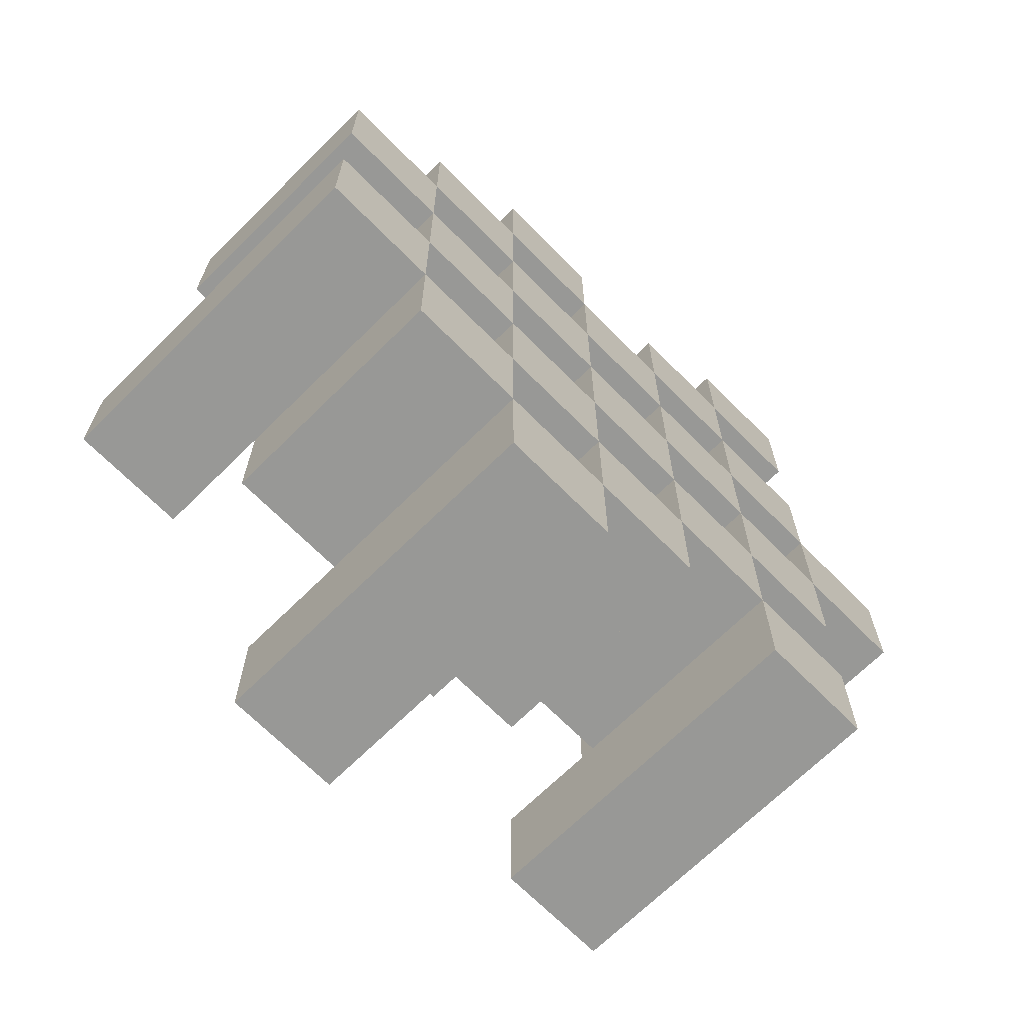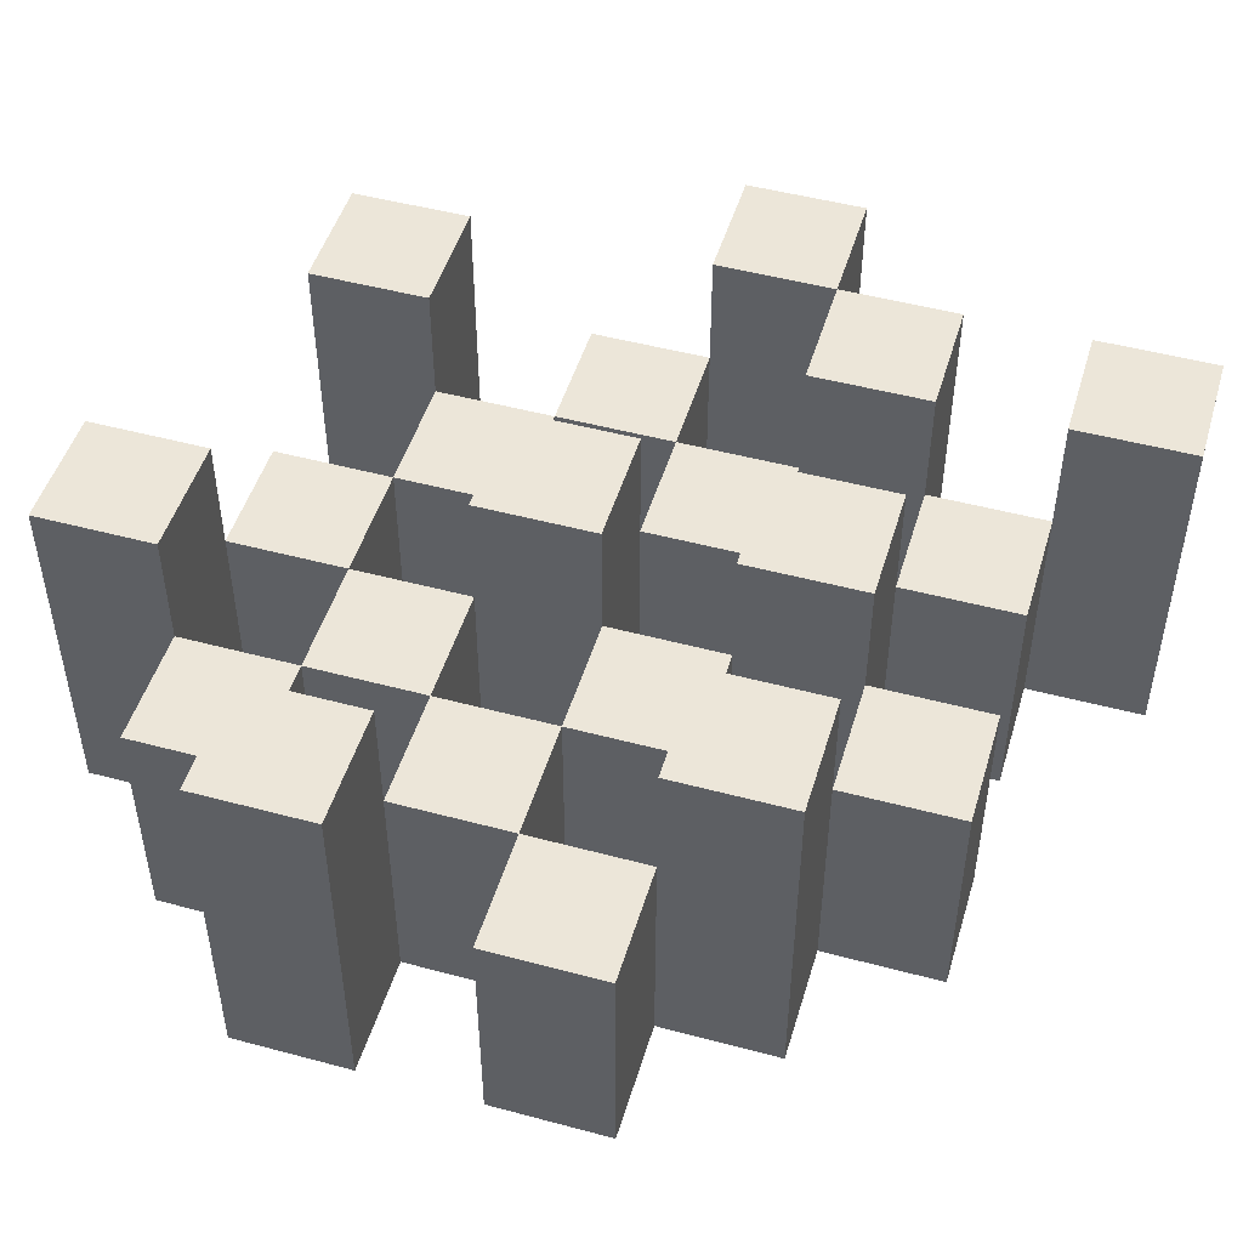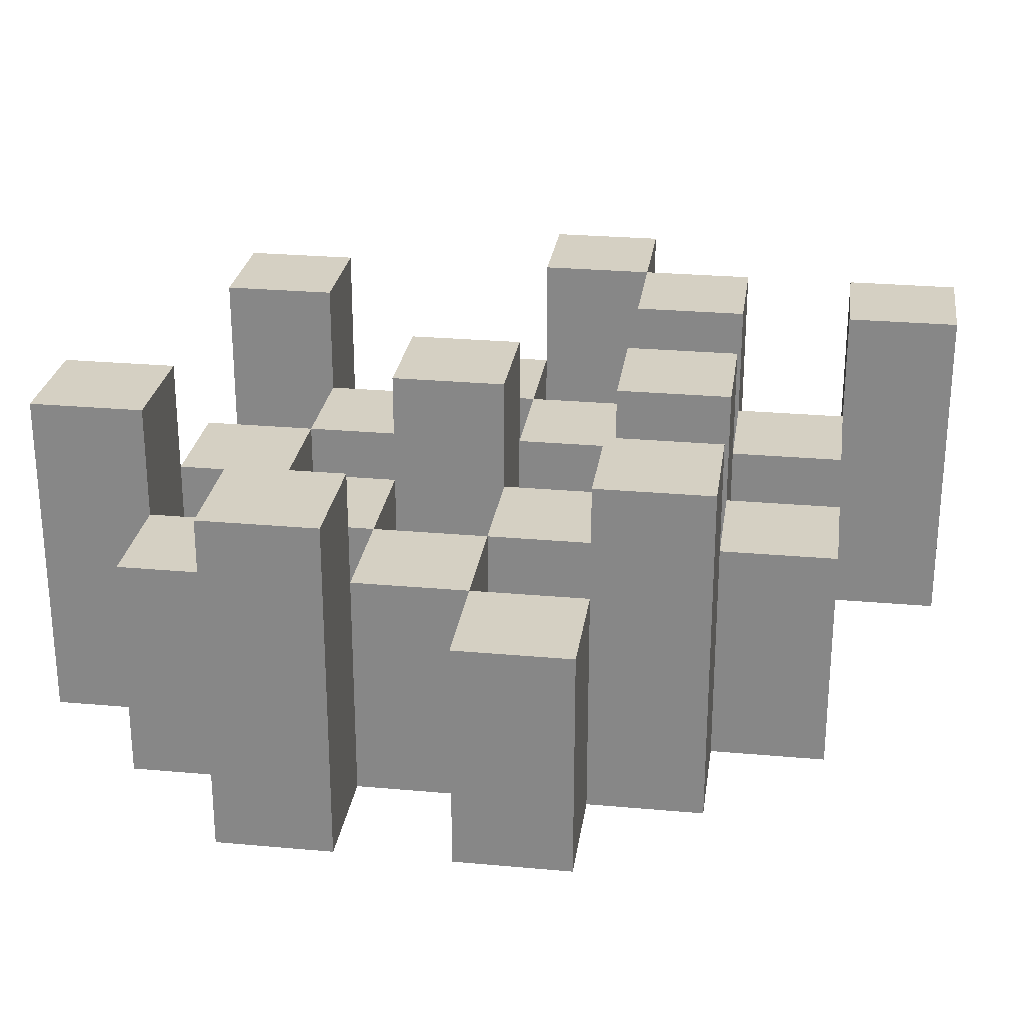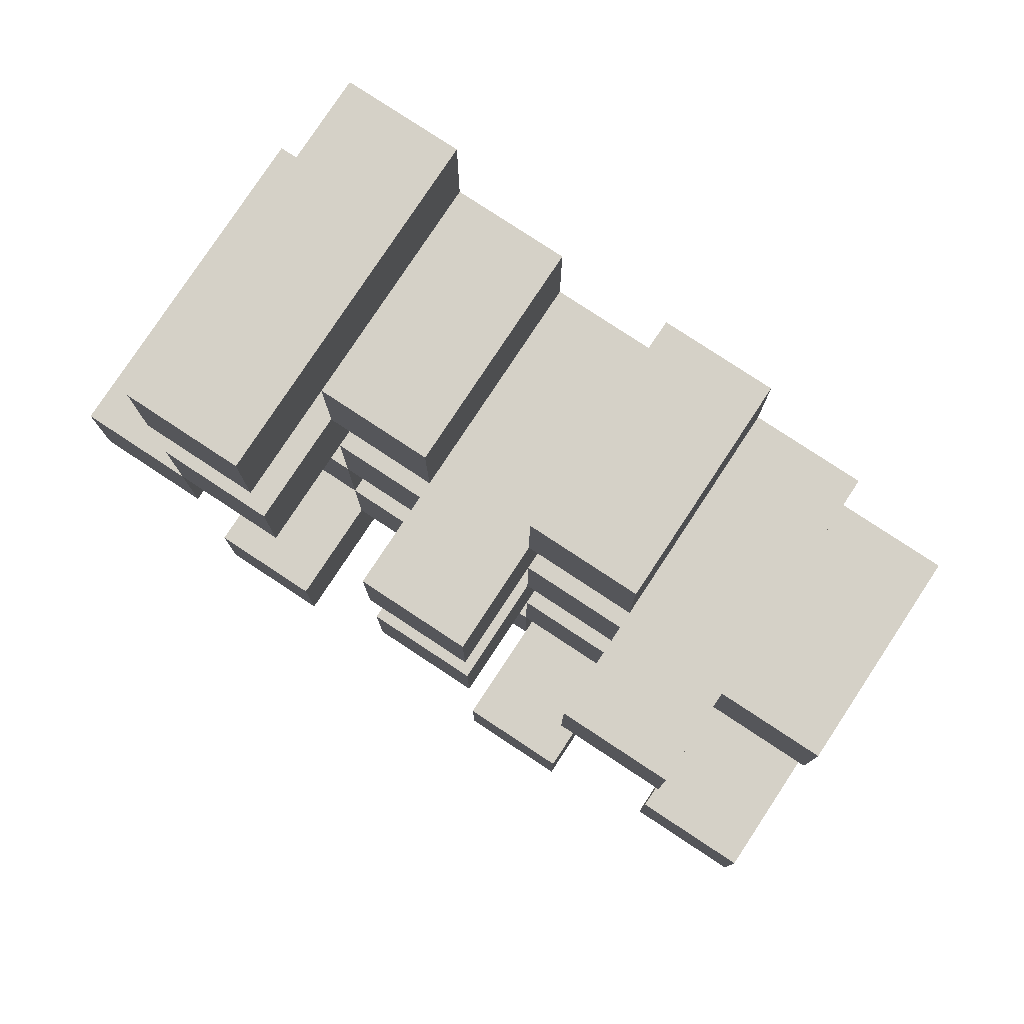
<metadata>
{"format":"obj","ext":"obj","renderer":"f3d","projection":"perspective","resolution":1024,"background":"white","views":[{"elev":-68.5,"azim":-45.3,"up":"+Z"},{"elev":48.9,"azim":-73.4,"up":"+Y"},{"elev":26.3,"azim":-81.9,"up":"+Y"},{"elev":79.0,"azim":-146.6,"up":"+Z"}]}
</metadata>
<code>
o
v 21.5 0.9 -1.8
v 21.6 0.9 -1.8
v 21.5 1.2 -1.8
v 21.6 1.2 -1.8
v 21.4 0.9 -1.7
v 21.5 0.9 -1.7
v 21.6 0.9 -1.7
v 21.7 0.9 -1.7
v 21.8 0.9 -1.7
v 21.9 0.9 -1.7
v 21.4 1.1 -1.7
v 21.5 1.1 -1.7
v 21.6 1.1 -1.7
v 21.7 1.1 -1.7
v 21.8 1.2 -1.7
v 21.9 1.2 -1.7
v 21.3 0.9 -1.6
v 21.4 0.9 -1.6
v 21.5 0.9 -1.6
v 21.6 0.9 -1.6
v 21.7 0.9 -1.6
v 21.8 0.9 -1.6
v 21.4 1.1 -1.6
v 21.5 1.1 -1.6
v 21.6 1.1 -1.6
v 21.7 1.1 -1.6
v 21.8 1.1 -1.6
v 21.3 1.2 -1.6
v 21.4 1.2 -1.6
v 21.4 0.9 -1.5
v 21.5 0.9 -1.5
v 21.6 0.9 -1.5
v 21.7 0.9 -1.5
v 21.8 0.9 -1.5
v 21.9 0.9 -1.5
v 21.4 1.1 -1.5
v 21.5 1.1 -1.5
v 21.6 1.1 -1.5
v 21.7 1.1 -1.5
v 21.8 1.1 -1.5
v 21.9 1.1 -1.5
v 21.6 1.2 -1.5
v 21.7 1.2 -1.5
v 21.3 0.9 -1.4
v 21.4 0.9 -1.4
v 21.5 0.9 -1.4
v 21.6 0.9 -1.4
v 21.7 0.9 -1.4
v 21.8 0.9 -1.4
v 21.9 0.9 -1.4
v 22 0.9 -1.4
v 21.3 1.1 -1.4
v 21.4 1.1 -1.4
v 21.5 1.1 -1.4
v 21.6 1.1 -1.4
v 21.7 1.1 -1.4
v 21.8 1.1 -1.4
v 21.9 1.1 -1.4
v 21.9 1.2 -1.4
v 22 1.2 -1.4
v 21.4 0.9 -1.3
v 21.5 0.9 -1.3
v 21.6 0.9 -1.3
v 21.7 0.9 -1.3
v 21.8 0.9 -1.3
v 21.9 0.9 -1.3
v 21.4 1.1 -1.3
v 21.5 1.1 -1.3
v 21.6 1.1 -1.3
v 21.7 1.1 -1.3
v 21.8 1.1 -1.3
v 21.4 1.2 -1.3
v 21.5 1.2 -1.3
v 21.6 1.2 -1.3
v 21.7 1.2 -1.3
v 21.8 1.2 -1.3
v 21.9 1.2 -1.3
v 21.5 0.9 -1.2
v 21.6 0.9 -1.2
v 21.7 0.9 -1.2
v 21.8 0.9 -1.2
v 21.5 1.1 -1.2
v 21.6 1.1 -1.2
v 21.7 1.1 -1.2
v 21.8 1.1 -1.2
v 21.8 0.9 -1.1
v 21.9 0.9 -1.1
v 21.8 1.1 -1.1
v 21.8 1.2 -1.1
v 21.9 1.2 -1.1
v 21.5 0.9 -1.7
v 21.6 0.9 -1.7
v 21.5 1.1 -1.7
v 21.6 1.1 -1.7
v 21.5 1.2 -1.7
v 21.6 1.2 -1.7
v 21.4 0.9 -1.6
v 21.5 0.9 -1.6
v 21.6 0.9 -1.6
v 21.7 0.9 -1.6
v 21.8 0.9 -1.6
v 21.9 0.9 -1.6
v 21.4 1.1 -1.6
v 21.5 1.1 -1.6
v 21.6 1.1 -1.6
v 21.7 1.1 -1.6
v 21.8 1.1 -1.6
v 21.8 1.2 -1.6
v 21.9 1.2 -1.6
v 21.3 0.9 -1.5
v 21.4 0.9 -1.5
v 21.5 0.9 -1.5
v 21.6 0.9 -1.5
v 21.7 0.9 -1.5
v 21.8 0.9 -1.5
v 21.4 1.1 -1.5
v 21.5 1.1 -1.5
v 21.6 1.1 -1.5
v 21.7 1.1 -1.5
v 21.8 1.1 -1.5
v 21.3 1.2 -1.5
v 21.4 1.2 -1.5
v 21.4 0.9 -1.4
v 21.5 0.9 -1.4
v 21.6 0.9 -1.4
v 21.7 0.9 -1.4
v 21.8 0.9 -1.4
v 21.9 0.9 -1.4
v 21.4 1.1 -1.4
v 21.5 1.1 -1.4
v 21.6 1.1 -1.4
v 21.7 1.1 -1.4
v 21.8 1.1 -1.4
v 21.9 1.1 -1.4
v 21.6 1.2 -1.4
v 21.7 1.2 -1.4
v 21.3 0.9 -1.3
v 21.4 0.9 -1.3
v 21.5 0.9 -1.3
v 21.6 0.9 -1.3
v 21.7 0.9 -1.3
v 21.8 0.9 -1.3
v 21.9 0.9 -1.3
v 22 0.9 -1.3
v 21.3 1.1 -1.3
v 21.4 1.1 -1.3
v 21.5 1.1 -1.3
v 21.6 1.1 -1.3
v 21.7 1.1 -1.3
v 21.8 1.1 -1.3
v 21.9 1.2 -1.3
v 22 1.2 -1.3
v 21.4 0.9 -1.2
v 21.5 0.9 -1.2
v 21.6 0.9 -1.2
v 21.7 0.9 -1.2
v 21.8 0.9 -1.2
v 21.9 0.9 -1.2
v 21.5 1.1 -1.2
v 21.6 1.1 -1.2
v 21.7 1.1 -1.2
v 21.8 1.1 -1.2
v 21.4 1.2 -1.2
v 21.5 1.2 -1.2
v 21.6 1.2 -1.2
v 21.7 1.2 -1.2
v 21.8 1.2 -1.2
v 21.9 1.2 -1.2
v 21.5 0.9 -1.1
v 21.6 0.9 -1.1
v 21.7 0.9 -1.1
v 21.8 0.9 -1.1
v 21.5 1.1 -1.1
v 21.6 1.1 -1.1
v 21.7 1.1 -1.1
v 21.8 1.1 -1.1
v 21.8 0.9 -1
v 21.9 0.9 -1
v 21.8 1.2 -1
v 21.9 1.2 -1
v 21.3 0.9 -1.6
v 21.3 1.2 -1.6
v 21.3 0.9 -1.5
v 21.3 1.2 -1.5
v 21.3 0.9 -1.4
v 21.3 1.1 -1.4
v 21.3 0.9 -1.3
v 21.3 1.1 -1.3
v 21.4 0.9 -1.7
v 21.4 1.1 -1.7
v 21.4 0.9 -1.6
v 21.4 1.1 -1.6
v 21.4 0.9 -1.5
v 21.4 1.1 -1.5
v 21.4 0.9 -1.4
v 21.4 1.1 -1.4
v 21.4 0.9 -1.3
v 21.4 1.1 -1.3
v 21.4 1.2 -1.3
v 21.4 0.9 -1.2
v 21.4 1.2 -1.2
v 21.5 0.9 -1.8
v 21.5 1.2 -1.8
v 21.5 0.9 -1.7
v 21.5 1.1 -1.7
v 21.5 1.2 -1.7
v 21.5 0.9 -1.6
v 21.5 1.1 -1.6
v 21.5 0.9 -1.5
v 21.5 1.1 -1.5
v 21.5 0.9 -1.4
v 21.5 1.1 -1.4
v 21.5 0.9 -1.3
v 21.5 1.1 -1.3
v 21.5 0.9 -1.2
v 21.5 1.1 -1.2
v 21.5 0.9 -1.1
v 21.5 1.1 -1.1
v 21.6 0.9 -1.7
v 21.6 1.1 -1.7
v 21.6 0.9 -1.6
v 21.6 1.1 -1.6
v 21.6 0.9 -1.5
v 21.6 1.1 -1.5
v 21.6 1.2 -1.5
v 21.6 0.9 -1.4
v 21.6 1.1 -1.4
v 21.6 1.2 -1.4
v 21.6 0.9 -1.3
v 21.6 1.1 -1.3
v 21.6 1.2 -1.3
v 21.6 0.9 -1.2
v 21.6 1.1 -1.2
v 21.6 1.2 -1.2
v 21.7 0.9 -1.6
v 21.7 1.1 -1.6
v 21.7 0.9 -1.5
v 21.7 1.1 -1.5
v 21.7 0.9 -1.4
v 21.7 1.1 -1.4
v 21.7 0.9 -1.3
v 21.7 1.1 -1.3
v 21.7 0.9 -1.2
v 21.7 1.1 -1.2
v 21.7 0.9 -1.1
v 21.7 1.1 -1.1
v 21.8 0.9 -1.7
v 21.8 1.2 -1.7
v 21.8 0.9 -1.6
v 21.8 1.1 -1.6
v 21.8 1.2 -1.6
v 21.8 0.9 -1.5
v 21.8 1.1 -1.5
v 21.8 0.9 -1.4
v 21.8 1.1 -1.4
v 21.8 0.9 -1.3
v 21.8 1.1 -1.3
v 21.8 1.2 -1.3
v 21.8 0.9 -1.2
v 21.8 1.1 -1.2
v 21.8 1.2 -1.2
v 21.8 0.9 -1.1
v 21.8 1.1 -1.1
v 21.8 1.2 -1.1
v 21.8 0.9 -1
v 21.8 1.2 -1
v 21.9 0.9 -1.4
v 21.9 1.1 -1.4
v 21.9 1.2 -1.4
v 21.9 0.9 -1.3
v 21.9 1.2 -1.3
v 21.4 0.9 -1.6
v 21.4 1.1 -1.6
v 21.4 1.2 -1.6
v 21.4 0.9 -1.5
v 21.4 1.1 -1.5
v 21.4 1.2 -1.5
v 21.4 0.9 -1.4
v 21.4 1.1 -1.4
v 21.4 0.9 -1.3
v 21.4 1.1 -1.3
v 21.5 0.9 -1.7
v 21.5 1.1 -1.7
v 21.5 0.9 -1.6
v 21.5 1.1 -1.6
v 21.5 0.9 -1.5
v 21.5 1.1 -1.5
v 21.5 0.9 -1.4
v 21.5 1.1 -1.4
v 21.5 0.9 -1.3
v 21.5 1.1 -1.3
v 21.5 1.2 -1.3
v 21.5 0.9 -1.2
v 21.5 1.1 -1.2
v 21.5 1.2 -1.2
v 21.6 0.9 -1.8
v 21.6 1.2 -1.8
v 21.6 0.9 -1.7
v 21.6 1.1 -1.7
v 21.6 1.2 -1.7
v 21.6 0.9 -1.6
v 21.6 1.1 -1.6
v 21.6 0.9 -1.5
v 21.6 1.1 -1.5
v 21.6 0.9 -1.4
v 21.6 1.1 -1.4
v 21.6 0.9 -1.3
v 21.6 1.1 -1.3
v 21.6 0.9 -1.2
v 21.6 1.1 -1.2
v 21.6 0.9 -1.1
v 21.6 1.1 -1.1
v 21.7 0.9 -1.7
v 21.7 1.1 -1.7
v 21.7 0.9 -1.6
v 21.7 1.1 -1.6
v 21.7 0.9 -1.5
v 21.7 1.1 -1.5
v 21.7 1.2 -1.5
v 21.7 0.9 -1.4
v 21.7 1.1 -1.4
v 21.7 1.2 -1.4
v 21.7 0.9 -1.3
v 21.7 1.1 -1.3
v 21.7 1.2 -1.3
v 21.7 0.9 -1.2
v 21.7 1.1 -1.2
v 21.7 1.2 -1.2
v 21.8 0.9 -1.6
v 21.8 1.1 -1.6
v 21.8 0.9 -1.5
v 21.8 1.1 -1.5
v 21.8 0.9 -1.4
v 21.8 1.1 -1.4
v 21.8 0.9 -1.3
v 21.8 1.1 -1.3
v 21.8 0.9 -1.2
v 21.8 1.1 -1.2
v 21.8 0.9 -1.1
v 21.8 1.1 -1.1
v 21.9 0.9 -1.7
v 21.9 1.2 -1.7
v 21.9 0.9 -1.6
v 21.9 1.2 -1.6
v 21.9 0.9 -1.5
v 21.9 1.1 -1.5
v 21.9 0.9 -1.4
v 21.9 1.1 -1.4
v 21.9 0.9 -1.3
v 21.9 1.2 -1.3
v 21.9 0.9 -1.2
v 21.9 1.2 -1.2
v 21.9 0.9 -1.1
v 21.9 1.2 -1.1
v 21.9 0.9 -1
v 21.9 1.2 -1
v 22 0.9 -1.4
v 22 1.2 -1.4
v 22 0.9 -1.3
v 22 1.2 -1.3
v 21.3 0.9 -1.6
v 21.3 0.9 -1.5
v 21.3 0.9 -1.4
v 21.3 0.9 -1.3
v 21.4 0.9 -1.7
v 21.4 0.9 -1.6
v 21.4 0.9 -1.5
v 21.4 0.9 -1.4
v 21.4 0.9 -1.3
v 21.4 0.9 -1.2
v 21.5 0.9 -1.8
v 21.5 0.9 -1.7
v 21.5 0.9 -1.6
v 21.5 0.9 -1.5
v 21.5 0.9 -1.4
v 21.5 0.9 -1.3
v 21.5 0.9 -1.2
v 21.5 0.9 -1.1
v 21.6 0.9 -1.8
v 21.6 0.9 -1.7
v 21.6 0.9 -1.6
v 21.6 0.9 -1.5
v 21.6 0.9 -1.4
v 21.6 0.9 -1.3
v 21.6 0.9 -1.2
v 21.6 0.9 -1.1
v 21.7 0.9 -1.7
v 21.7 0.9 -1.6
v 21.7 0.9 -1.5
v 21.7 0.9 -1.4
v 21.7 0.9 -1.3
v 21.7 0.9 -1.2
v 21.7 0.9 -1.1
v 21.8 0.9 -1.7
v 21.8 0.9 -1.6
v 21.8 0.9 -1.5
v 21.8 0.9 -1.4
v 21.8 0.9 -1.3
v 21.8 0.9 -1.2
v 21.8 0.9 -1.1
v 21.8 0.9 -1
v 21.9 0.9 -1.7
v 21.9 0.9 -1.6
v 21.9 0.9 -1.5
v 21.9 0.9 -1.4
v 21.9 0.9 -1.3
v 21.9 0.9 -1.2
v 21.9 0.9 -1.1
v 21.9 0.9 -1
v 22 0.9 -1.4
v 22 0.9 -1.3
v 21.3 1.1 -1.4
v 21.3 1.1 -1.3
v 21.4 1.1 -1.7
v 21.4 1.1 -1.6
v 21.4 1.1 -1.5
v 21.4 1.1 -1.4
v 21.4 1.1 -1.3
v 21.5 1.1 -1.7
v 21.5 1.1 -1.6
v 21.5 1.1 -1.5
v 21.5 1.1 -1.4
v 21.5 1.1 -1.3
v 21.5 1.1 -1.2
v 21.5 1.1 -1.1
v 21.6 1.1 -1.7
v 21.6 1.1 -1.6
v 21.6 1.1 -1.5
v 21.6 1.1 -1.4
v 21.6 1.1 -1.3
v 21.6 1.1 -1.2
v 21.6 1.1 -1.1
v 21.7 1.1 -1.7
v 21.7 1.1 -1.6
v 21.7 1.1 -1.5
v 21.7 1.1 -1.4
v 21.7 1.1 -1.3
v 21.7 1.1 -1.2
v 21.7 1.1 -1.1
v 21.8 1.1 -1.6
v 21.8 1.1 -1.5
v 21.8 1.1 -1.4
v 21.8 1.1 -1.3
v 21.8 1.1 -1.2
v 21.8 1.1 -1.1
v 21.9 1.1 -1.5
v 21.9 1.1 -1.4
v 21.3 1.2 -1.6
v 21.3 1.2 -1.5
v 21.4 1.2 -1.6
v 21.4 1.2 -1.5
v 21.4 1.2 -1.3
v 21.4 1.2 -1.2
v 21.5 1.2 -1.8
v 21.5 1.2 -1.7
v 21.5 1.2 -1.3
v 21.5 1.2 -1.2
v 21.6 1.2 -1.8
v 21.6 1.2 -1.7
v 21.6 1.2 -1.5
v 21.6 1.2 -1.4
v 21.6 1.2 -1.3
v 21.6 1.2 -1.2
v 21.7 1.2 -1.5
v 21.7 1.2 -1.4
v 21.7 1.2 -1.3
v 21.7 1.2 -1.2
v 21.8 1.2 -1.7
v 21.8 1.2 -1.6
v 21.8 1.2 -1.3
v 21.8 1.2 -1.2
v 21.8 1.2 -1.1
v 21.8 1.2 -1
v 21.9 1.2 -1.7
v 21.9 1.2 -1.6
v 21.9 1.2 -1.4
v 21.9 1.2 -1.3
v 21.9 1.2 -1.2
v 21.9 1.2 -1.1
v 21.9 1.2 -1
v 22 1.2 -1.4
v 22 1.2 -1.3
f 3 2 1
f 4 2 3
f 11 6 5
f 12 6 11
f 13 8 7
f 14 8 13
f 15 10 9
f 16 10 15
f 23 18 17
f 24 20 19
f 25 20 24
f 26 22 21
f 27 22 26
f 28 23 17
f 29 23 28
f 36 31 30
f 37 31 36
f 38 33 32
f 39 33 38
f 40 35 34
f 41 35 40
f 42 39 38
f 43 39 42
f 52 45 44
f 53 45 52
f 54 47 46
f 55 47 54
f 56 49 48
f 57 49 56
f 58 51 50
f 59 51 58
f 60 51 59
f 67 62 61
f 68 62 67
f 69 64 63
f 70 64 69
f 71 66 65
f 72 68 67
f 73 68 72
f 74 70 69
f 75 70 74
f 76 66 71
f 77 66 76
f 82 79 78
f 83 79 82
f 84 81 80
f 85 81 84
f 88 87 86
f 89 87 88
f 90 87 89
f 91 92 93
f 93 92 94
f 93 94 95
f 95 94 96
f 97 98 103
f 103 98 104
f 99 100 105
f 105 100 106
f 101 102 107
f 107 102 108
f 108 102 109
f 110 111 116
f 112 113 117
f 117 113 118
f 114 115 119
f 119 115 120
f 110 116 121
f 121 116 122
f 123 124 129
f 129 124 130
f 125 126 131
f 131 126 132
f 127 128 133
f 133 128 134
f 131 132 135
f 135 132 136
f 137 138 145
f 145 138 146
f 139 140 147
f 147 140 148
f 141 142 149
f 149 142 150
f 143 144 151
f 151 144 152
f 153 154 159
f 155 156 160
f 160 156 161
f 157 158 162
f 153 159 163
f 163 159 164
f 160 161 165
f 165 161 166
f 162 158 167
f 167 158 168
f 169 170 173
f 173 170 174
f 171 172 175
f 175 172 176
f 177 178 179
f 179 178 180
f 183 182 181
f 184 182 183
f 187 186 185
f 188 186 187
f 191 190 189
f 192 190 191
f 195 194 193
f 196 194 195
f 200 198 197
f 200 199 198
f 201 199 200
f 204 203 202
f 205 203 204
f 206 203 205
f 209 208 207
f 210 208 209
f 213 212 211
f 214 212 213
f 217 216 215
f 218 216 217
f 221 220 219
f 222 220 221
f 226 224 223
f 226 225 224
f 227 225 226
f 228 225 227
f 232 230 229
f 232 231 230
f 233 231 232
f 234 231 233
f 237 236 235
f 238 236 237
f 241 240 239
f 242 240 241
f 245 244 243
f 246 244 245
f 249 248 247
f 250 248 249
f 251 248 250
f 254 253 252
f 255 253 254
f 259 257 256
f 259 258 257
f 260 258 259
f 261 258 260
f 265 263 262
f 265 264 263
f 266 264 265
f 270 268 267
f 270 269 268
f 271 269 270
f 272 273 275
f 273 274 275
f 275 274 276
f 276 274 277
f 278 279 280
f 280 279 281
f 282 283 284
f 284 283 285
f 286 287 288
f 288 287 289
f 290 291 293
f 291 292 293
f 293 292 294
f 294 292 295
f 296 297 298
f 298 297 299
f 299 297 300
f 301 302 303
f 303 302 304
f 305 306 307
f 307 306 308
f 309 310 311
f 311 310 312
f 313 314 315
f 315 314 316
f 317 318 320
f 318 319 320
f 320 319 321
f 321 319 322
f 323 324 326
f 324 325 326
f 326 325 327
f 327 325 328
f 329 330 331
f 331 330 332
f 333 334 335
f 335 334 336
f 337 338 339
f 339 338 340
f 341 342 343
f 343 342 344
f 345 346 347
f 347 346 348
f 349 350 351
f 351 350 352
f 353 354 355
f 355 354 356
f 357 358 359
f 359 358 360
f 366 362 361
f 367 362 366
f 368 364 363
f 369 364 368
f 372 366 365
f 373 366 372
f 374 368 367
f 375 368 374
f 376 370 369
f 377 370 376
f 379 372 371
f 380 372 379
f 381 374 373
f 382 374 381
f 383 376 375
f 384 376 383
f 385 378 377
f 386 378 385
f 387 381 380
f 388 381 387
f 389 383 382
f 390 383 389
f 391 385 384
f 392 385 391
f 395 389 388
f 396 389 395
f 397 391 390
f 398 391 397
f 399 393 392
f 400 393 399
f 402 395 394
f 403 395 402
f 404 397 396
f 405 397 404
f 406 399 398
f 407 399 406
f 408 401 400
f 409 401 408
f 410 406 405
f 411 406 410
f 412 413 417
f 417 413 418
f 414 415 419
f 419 415 420
f 416 417 421
f 421 417 422
f 420 421 427
f 427 421 428
f 422 423 429
f 429 423 430
f 424 425 431
f 431 425 432
f 426 427 433
f 433 427 434
f 434 435 440
f 440 435 441
f 436 437 442
f 442 437 443
f 438 439 444
f 444 439 445
f 441 442 446
f 446 442 447
f 448 449 450
f 450 449 451
f 452 453 456
f 456 453 457
f 454 455 458
f 458 455 459
f 460 461 464
f 464 461 465
f 462 463 466
f 466 463 467
f 468 469 474
f 474 469 475
f 470 471 477
f 477 471 478
f 472 473 479
f 479 473 480
f 476 477 481
f 481 477 482

</code>
